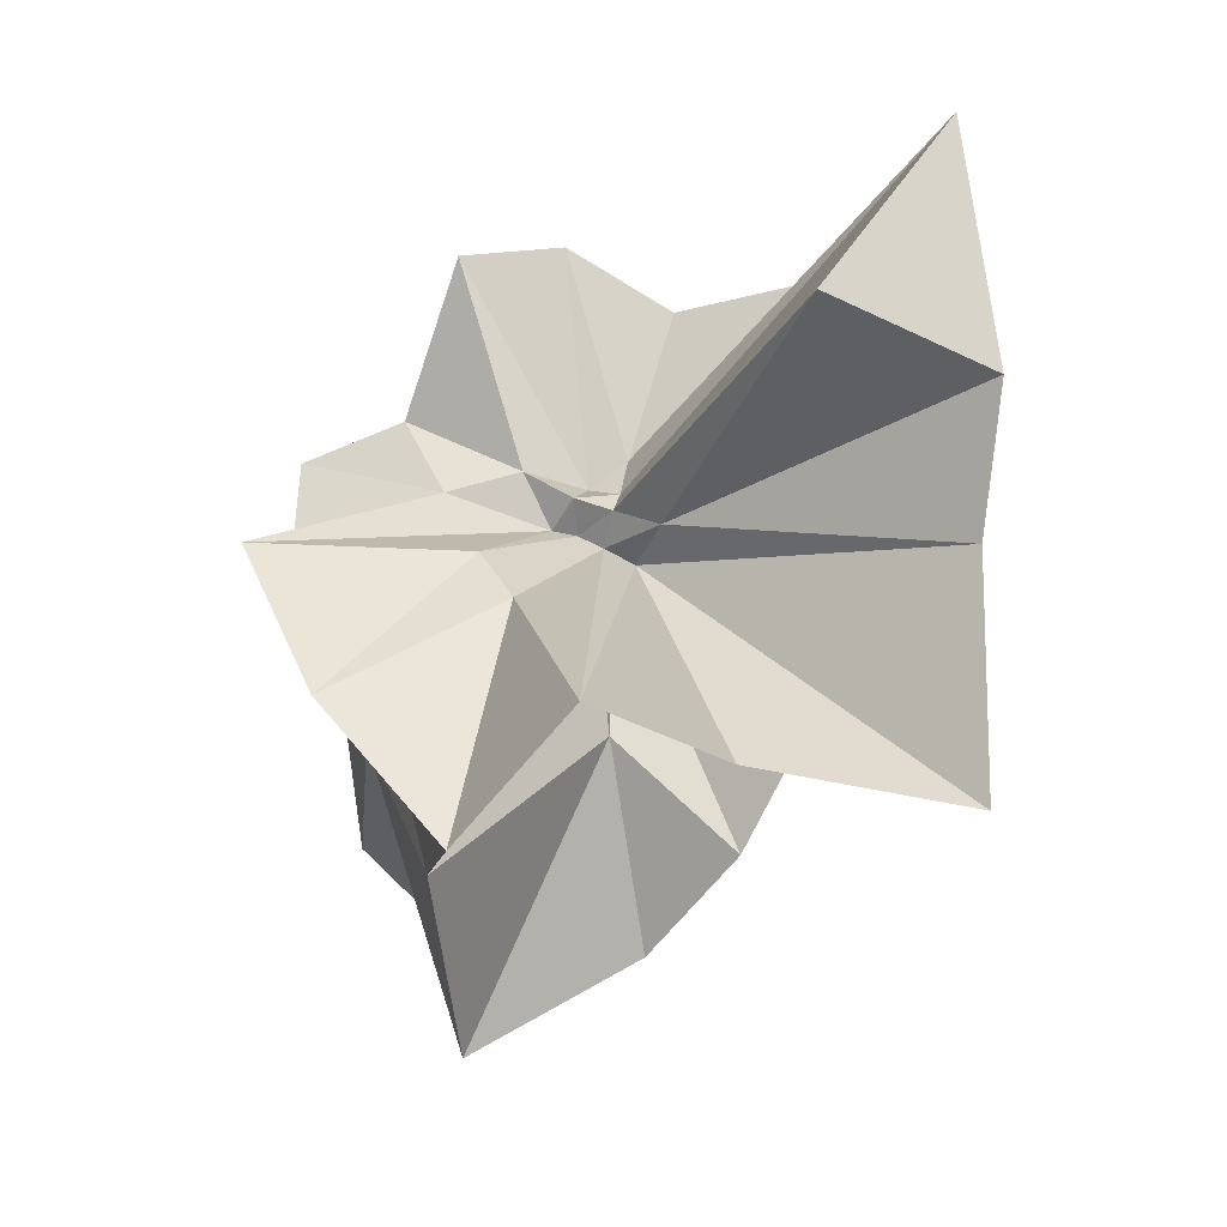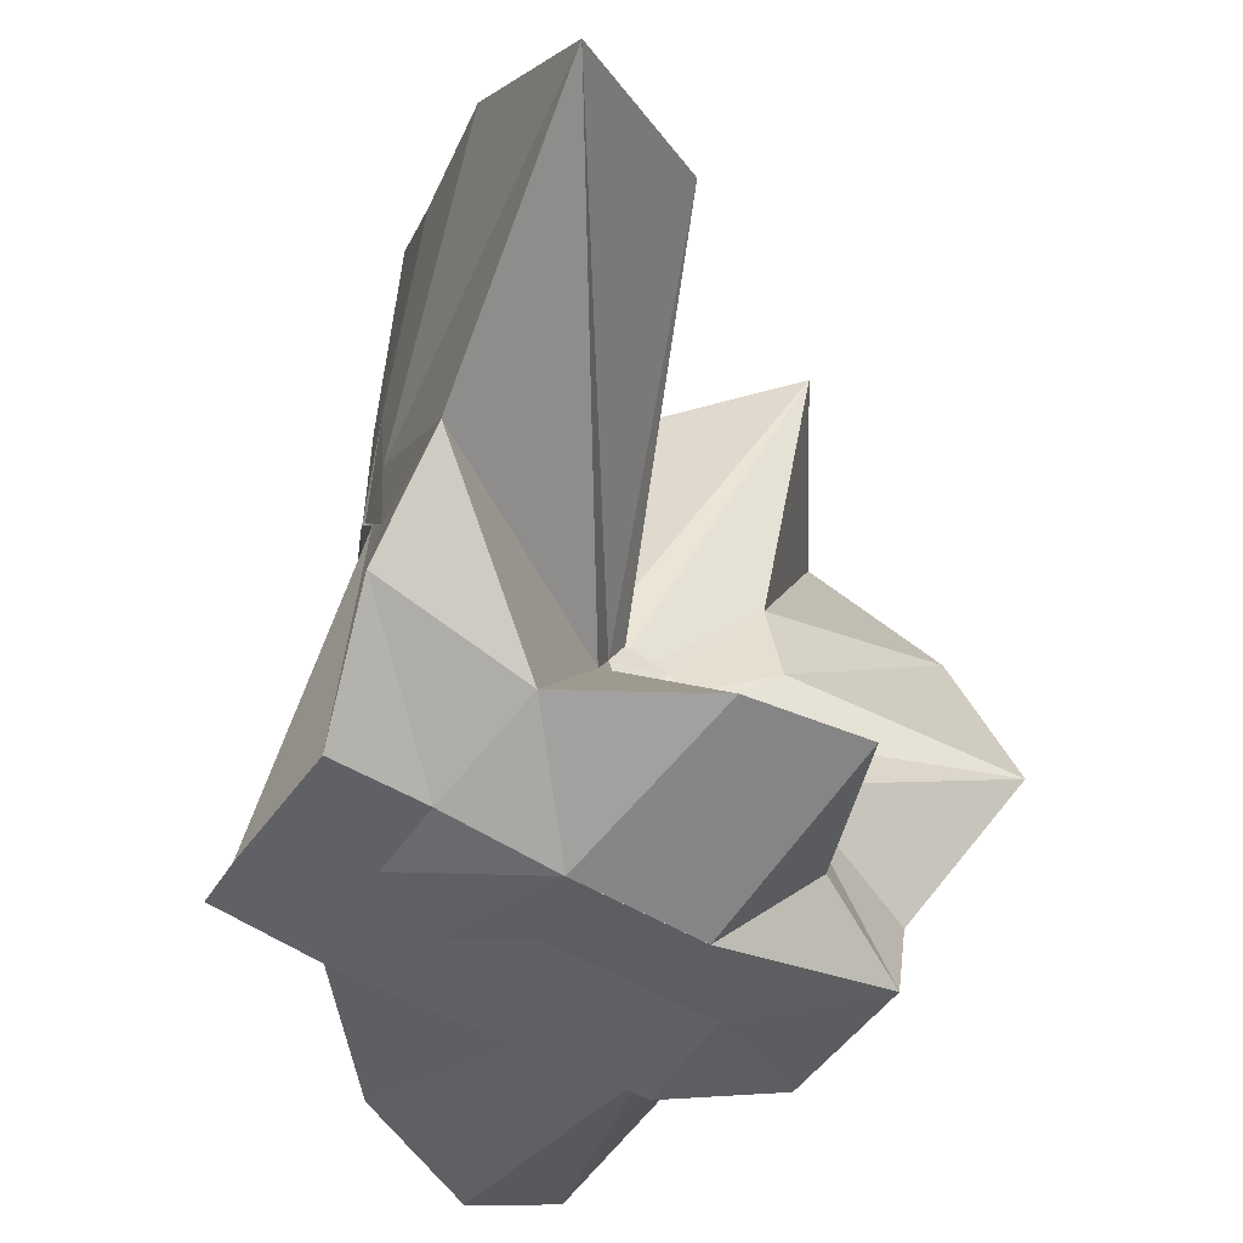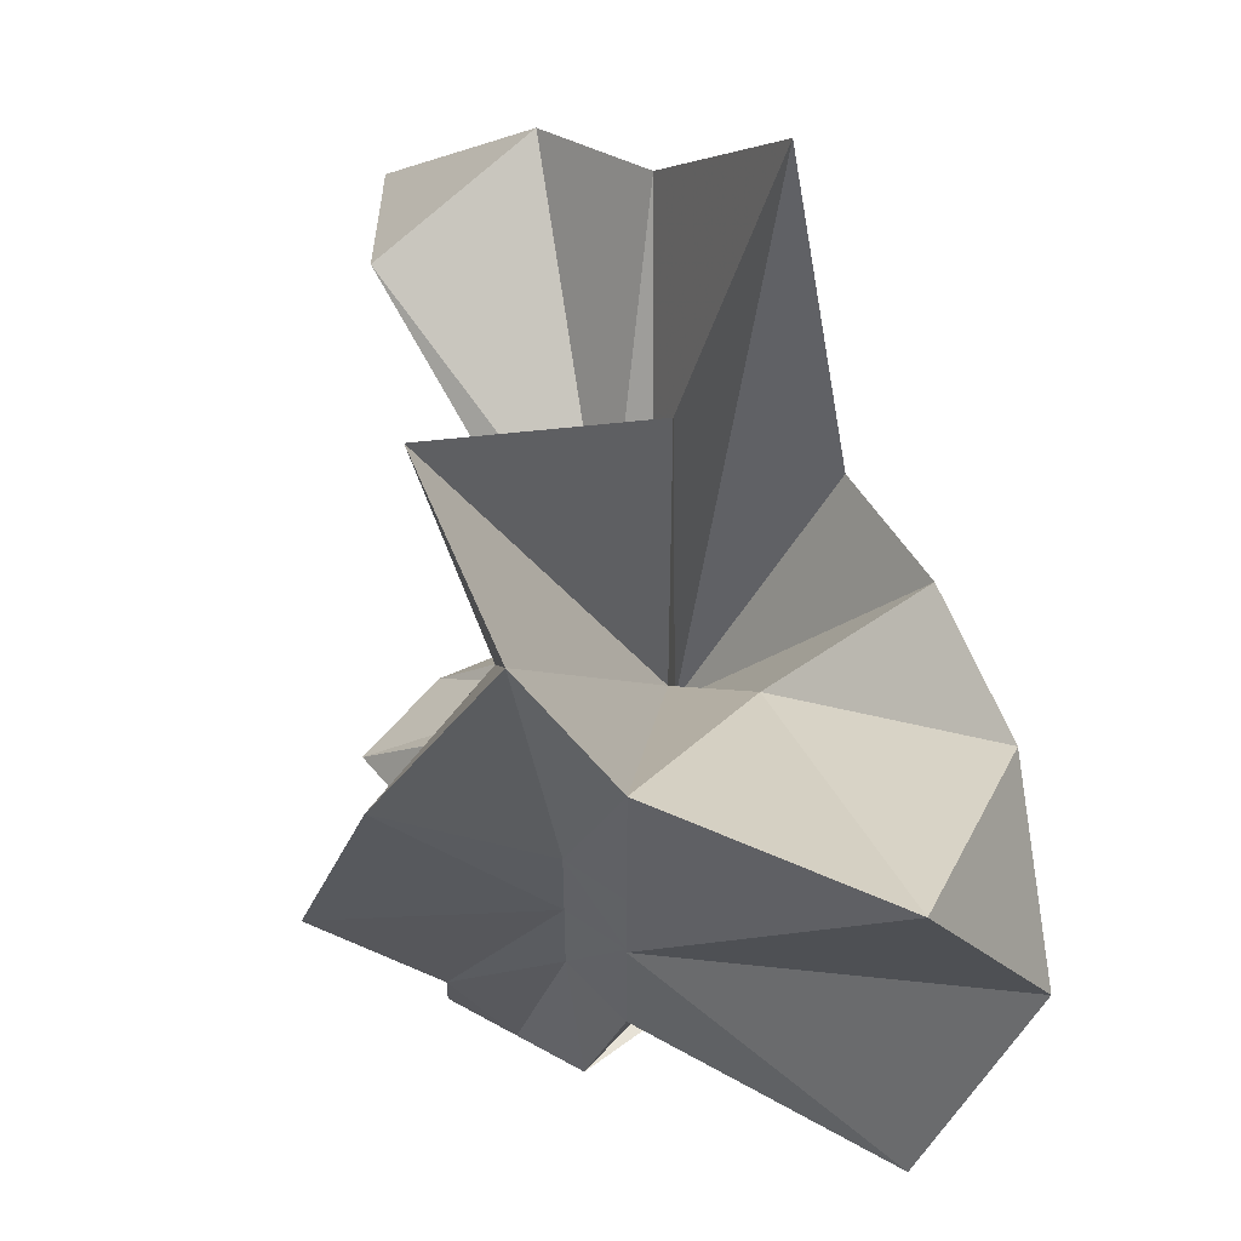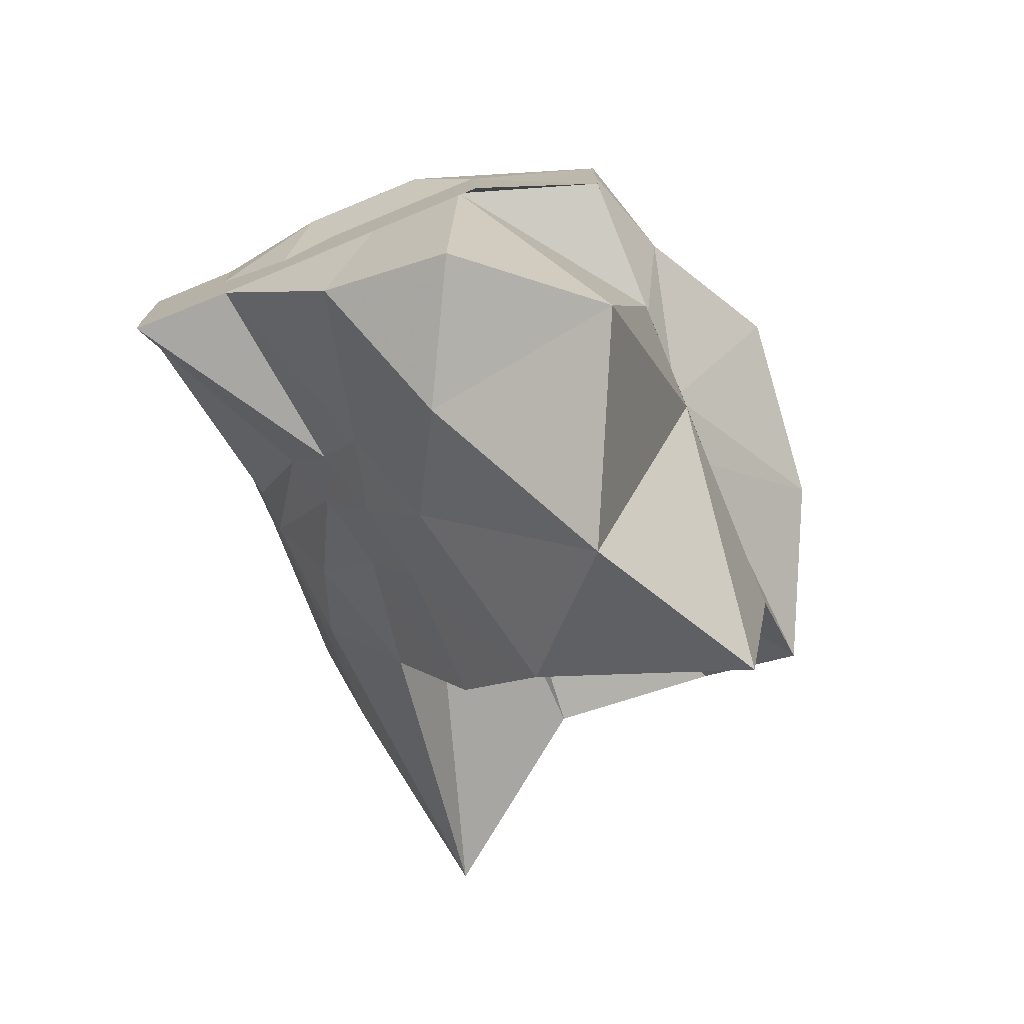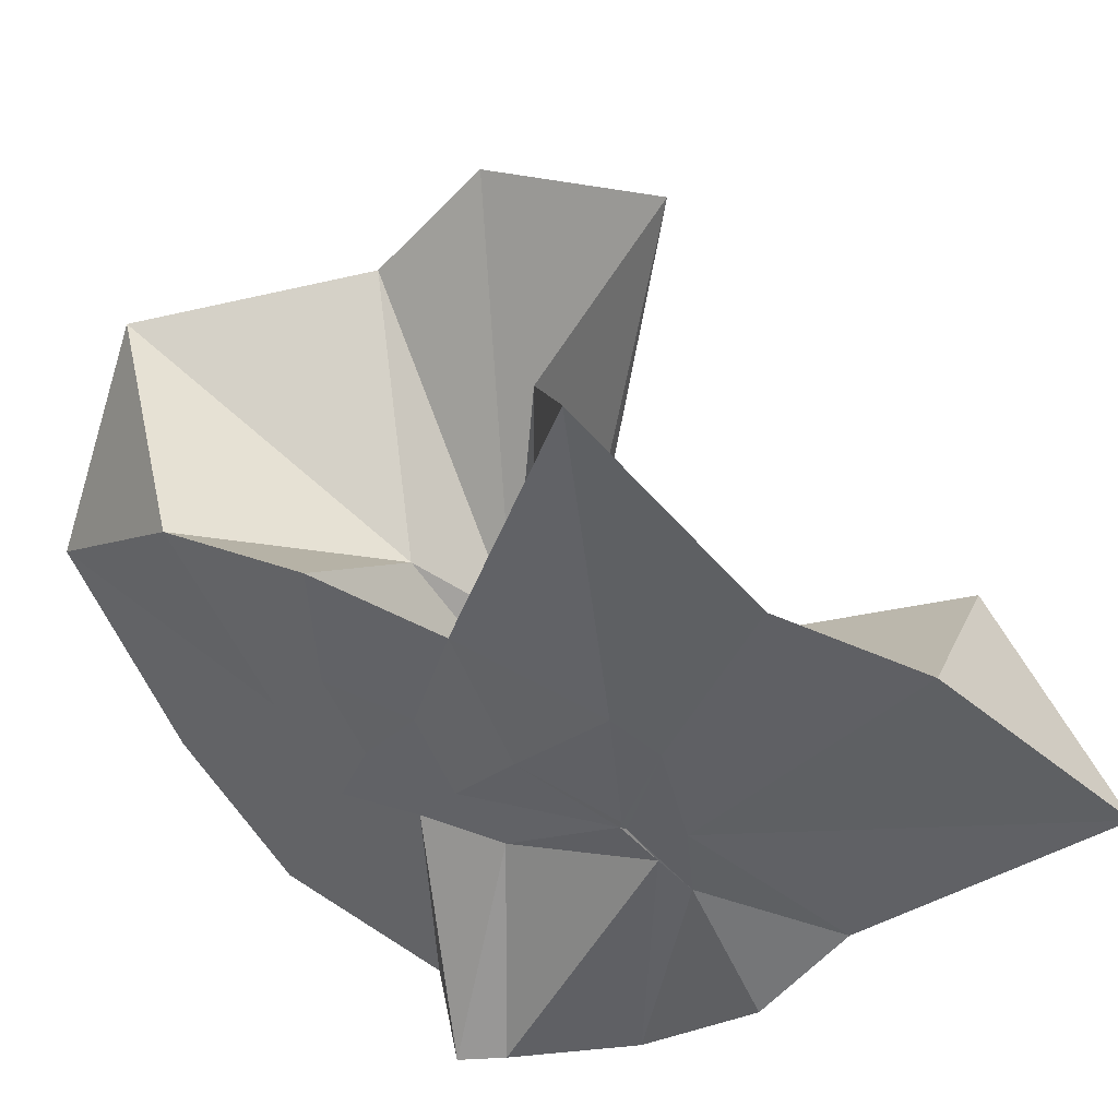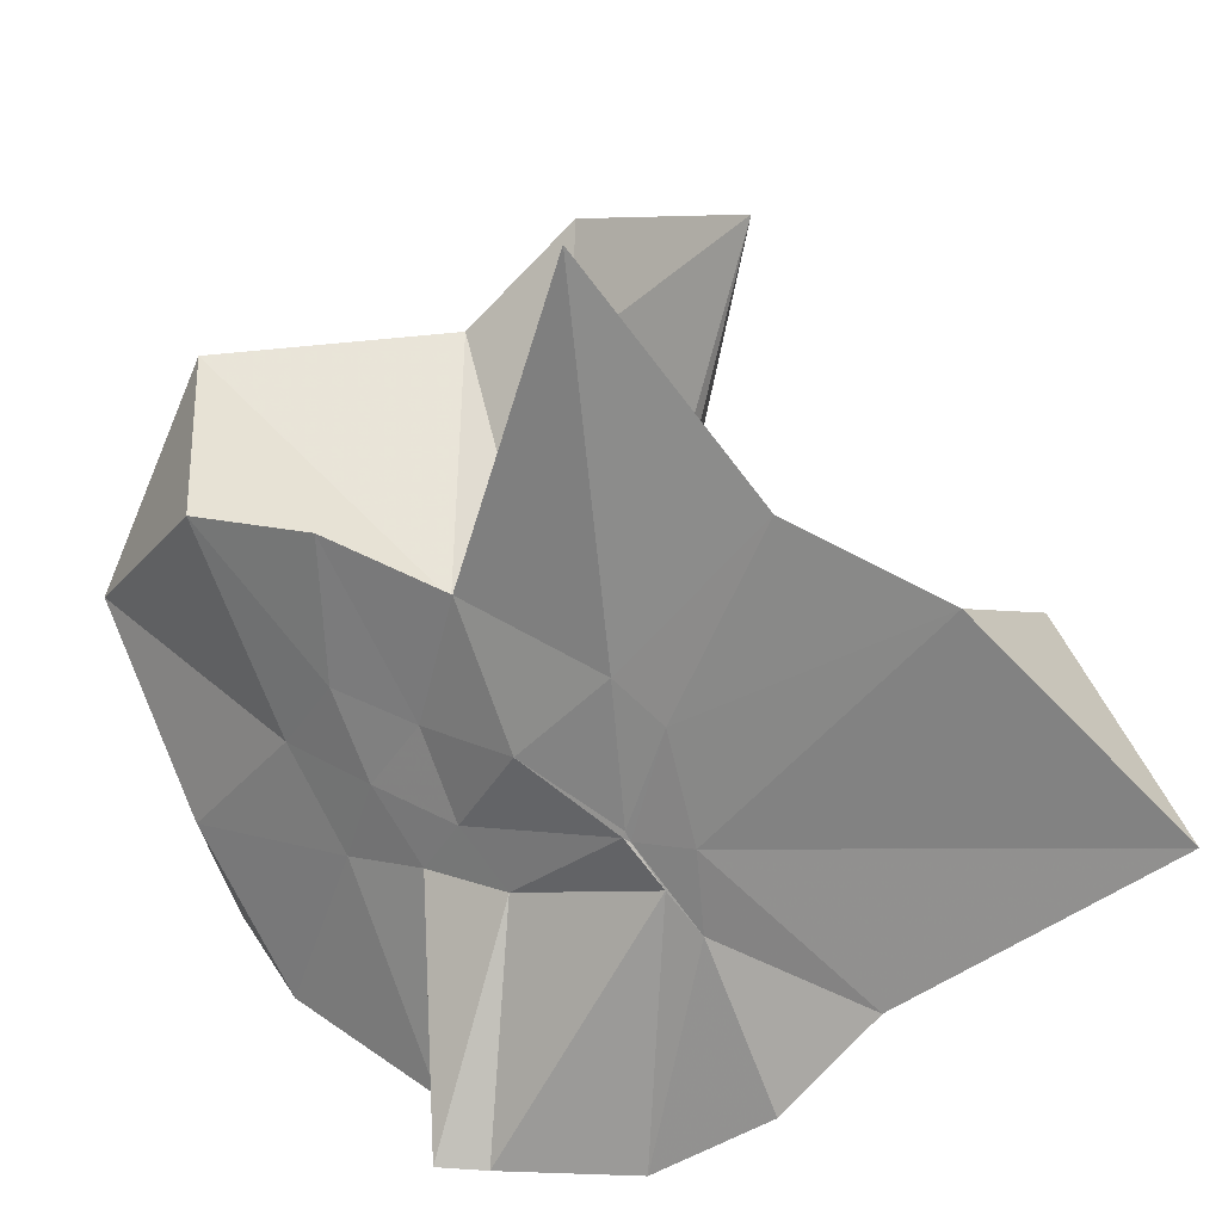
<metadata>
{"format":"obj","ext":"obj","renderer":"f3d","projection":"perspective","resolution":1024,"background":"white","views":[{"elev":30.3,"azim":-17.8,"up":"+Y"},{"elev":-49.3,"azim":146.1,"up":"+Z"},{"elev":55.3,"azim":-59.3,"up":"+Z"},{"elev":-75.0,"azim":-157.6,"up":"+Y"},{"elev":45.0,"azim":83.6,"up":"+Z"},{"elev":23.8,"azim":93.4,"up":"+Z"}]}
</metadata>
<code>
v -0.6087 -0.0831 0.2562
v -0.5895 -0.08236 -0.3568
v -0.3882 -0.03179 -0.05943
v -0.3804 -0.0007227 0.03356
v -0.3292 0.2133 0.1593
v -0.4823 0.2872 0.09047
v -0.6125 -0.004478 -0.09063
v -0.6434 -0.03698 -0.1081
v -0.7622 0.003618 -0.03738
v -0.9598 -0.02276 0.1229
v -0.8665 -0.1373 0.0192
v -0.8745 -0.2 0.02262
v -0.8432 -0.4323 0.1591
v -0.6378 -0.409 0.09145
v -0.5459 -0.2808 -0.01861
v -0.4993 -0.2026 -0.02814
v -0.4312 -0.1208 -0.02041
v -0.3882 -0.02745 -0.0687
v -0.3727 0.02362 -0.0653
v -0.3084 0.3932 -0.01812
v -0.5963 -0.003613 -0.1185
v -0.6465 0.004592 -0.1108
v -0.6664 -0.0334 -0.1198
v -0.9813 0.03762 -0.0614
v -0.8664 -0.1373 -0.06026
v -0.8747 -0.2 -0.05468
v -0.8745 -0.1997 -0.0599
v -0.7509 -0.509 -0.03397
v -0.5841 -0.3253 -0.08771
v -0.5238 -0.2467 -0.09466
v -0.476 -0.1703 -0.105
v -0.3882 -0.03356 -0.06545
v -0.3726 0.03025 -0.141
v -0.3409 0.1685 -0.1861
v -0.5764 0.01197 -0.1546
v -0.6185 -0.01271 -0.1527
v -0.6838 0.01629 -0.1578
v -0.762 0.001699 -0.1658
v -0.9059 -0.04363 -0.2073
v -0.8666 -0.1373 -0.1451
v -0.8745 -0.2 -0.1765
v -0.8489 -0.452 -0.2359
v -0.6488 -0.418 -0.201
v -0.5455 -0.2712 -0.173
v -0.4979 -0.2018 -0.1565
v -0.4513 -0.1279 -0.1511
v -0.3804 -0.0001209 -0.1061
v -0.3333 0.0902 -0.2783
v -0.4744 0.0905 -0.3149
v -0.5876 0.1734 -0.3257
v -0.702 0.1832 -0.3155
v -0.7725 0.02745 -0.2784
v -0.8745 -0.01961 -0.3098
v -0.8745 -0.08993 -0.3098
v -0.8745 -0.1583 -0.3098
v -0.7364 -0.1666 -0.3569
v -0.7189 -0.3947 -0.3333
v -0.5868 -0.3281 -0.3361
v -0.4715 -0.1921 -0.3569
v -0.3672 -0.1843 -0.3569
v -0.3647 -0.1383 -0.3569
v -0.3647 -0.01177 -0.3568
v -0.3958 -0.04314 0.06634
v -0.3651 0.07688 0.2144
v -0.5768 -0.004277 -0.04924
v -0.6215 -0.04612 -0.09231
v -0.7514 -0.004413 0.04218
v -0.8809 -0.1028 0.2784
v -0.8745 -0.2 0.1755
v -0.6505 -0.1921 0.01639
v -0.5487 -0.2885 0.1154
v -0.4769 -0.171 0.09601
v -0.4275 -0.07965 0.3956
v -0.5945 -0.06016 -0.07456
v -0.7723 0.05094 0.3174
v -0.6408 -0.1016 -0.05703
v -0.5994 -0.0856 -0.1454
v -0.4545 -0.01177 -0.3567
v -0.5608 -0.003918 -0.3726
v -0.6863 -0.003918 -0.3726
v -0.6863 -0.003918 -0.3726
v -0.749 -0.08236 -0.3568
v -0.7563 -0.1838 -0.3569
v -0.6405 -0.1867 -0.3568
v -0.5589 -0.1922 -0.3569
v -0.469 -0.1922 -0.3569
v -0.4558 -0.08761 -0.3569
v -0.5608 -0.003918 -0.3726
v -0.6078 -0.003917 -0.3727
v -0.6418 -0.08241 -0.3569
v -0.6193 -0.185 -0.3569
v -0.5308 -0.1215 -0.3568
f 3 18 4
f 4 18 19
f 4 19 5
f 5 19 20
f 5 20 6
f 6 20 21
f 6 21 7
f 7 21 22
f 7 22 8
f 8 22 23
f 8 23 9
f 9 23 24
f 9 24 10
f 10 24 25
f 10 25 11
f 11 25 26
f 11 26 12
f 12 26 27
f 12 27 13
f 13 27 28
f 13 28 14
f 14 28 29
f 14 29 15
f 15 29 30
f 15 30 16
f 16 30 31
f 16 31 17
f 17 31 32
f 17 32 3
f 3 32 18
f 18 33 19
f 19 33 34
f 19 34 20
f 20 34 35
f 20 35 21
f 21 35 36
f 21 36 22
f 22 36 37
f 22 37 23
f 23 37 38
f 23 38 24
f 24 38 39
f 24 39 25
f 25 39 40
f 25 40 26
f 26 40 41
f 26 41 27
f 27 41 42
f 27 42 28
f 28 42 43
f 28 43 29
f 29 43 44
f 29 44 30
f 30 44 45
f 30 45 31
f 31 45 46
f 31 46 32
f 32 46 47
f 32 47 18
f 18 47 33
f 33 48 34
f 34 48 49
f 34 49 35
f 35 49 50
f 35 50 36
f 36 50 51
f 36 51 37
f 37 51 52
f 37 52 38
f 38 52 53
f 38 53 39
f 39 53 54
f 39 54 40
f 40 54 55
f 40 55 41
f 41 55 56
f 41 56 42
f 42 56 57
f 42 57 43
f 43 57 58
f 43 58 44
f 44 58 59
f 44 59 45
f 45 59 60
f 45 60 46
f 46 60 61
f 46 61 47
f 47 61 62
f 47 62 33
f 33 62 48
f 63 64 73
f 64 74 73
f 64 65 74
f 65 66 74
f 66 75 74
f 66 67 75
f 67 68 75
f 68 76 75
f 68 69 76
f 69 70 76
f 70 77 76
f 70 71 77
f 71 72 77
f 72 73 77
f 72 63 73
f 78 88 79
f 79 88 89
f 79 89 80
f 80 89 81
f 81 89 90
f 81 90 82
f 82 90 83
f 83 90 91
f 83 91 84
f 84 91 85
f 85 91 92
f 85 92 86
f 86 92 87
f 87 92 88
f 87 88 78
f 3 4 63
f 63 4 64
f 4 5 64
f 64 5 65
f 5 6 65
f 6 7 65
f 65 7 66
f 7 8 66
f 66 8 67
f 8 9 67
f 9 10 67
f 67 10 68
f 10 11 68
f 68 11 69
f 11 12 69
f 12 13 69
f 69 13 70
f 13 14 70
f 70 14 71
f 14 15 71
f 15 16 71
f 71 16 72
f 16 17 72
f 72 17 63
f 17 3 63
f 48 78 49
f 49 78 79
f 49 79 50
f 50 79 80
f 50 80 51
f 51 80 52
f 52 80 81
f 52 81 53
f 53 81 82
f 53 82 54
f 54 82 55
f 55 82 83
f 55 83 56
f 56 83 84
f 56 84 57
f 57 84 58
f 58 84 85
f 58 85 59
f 59 85 86
f 59 86 60
f 60 86 61
f 61 86 87
f 61 87 62
f 62 87 78
f 62 78 48
f 73 74 1
f 74 75 1
f 75 76 1
f 76 77 1
f 77 73 1
f 89 88 2
f 90 89 2
f 91 90 2
f 92 91 2
f 88 92 2

</code>
